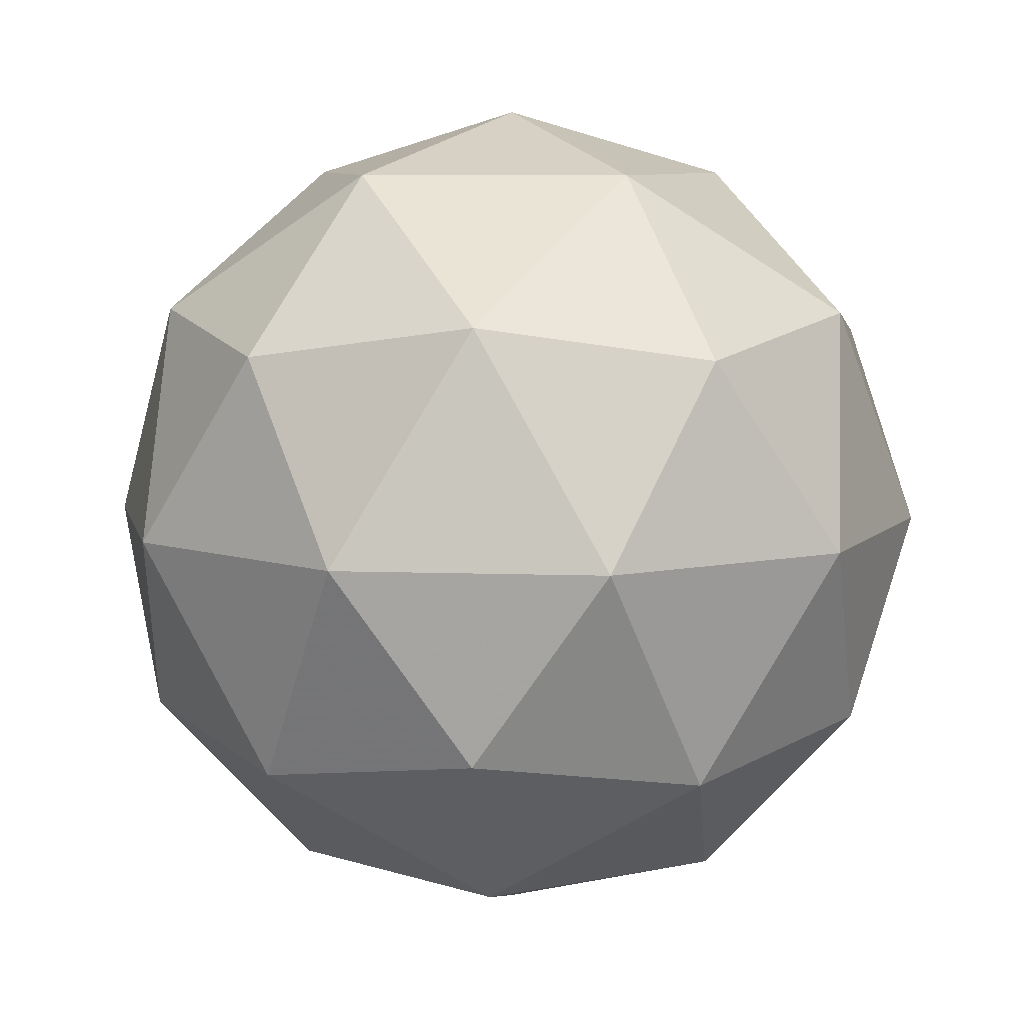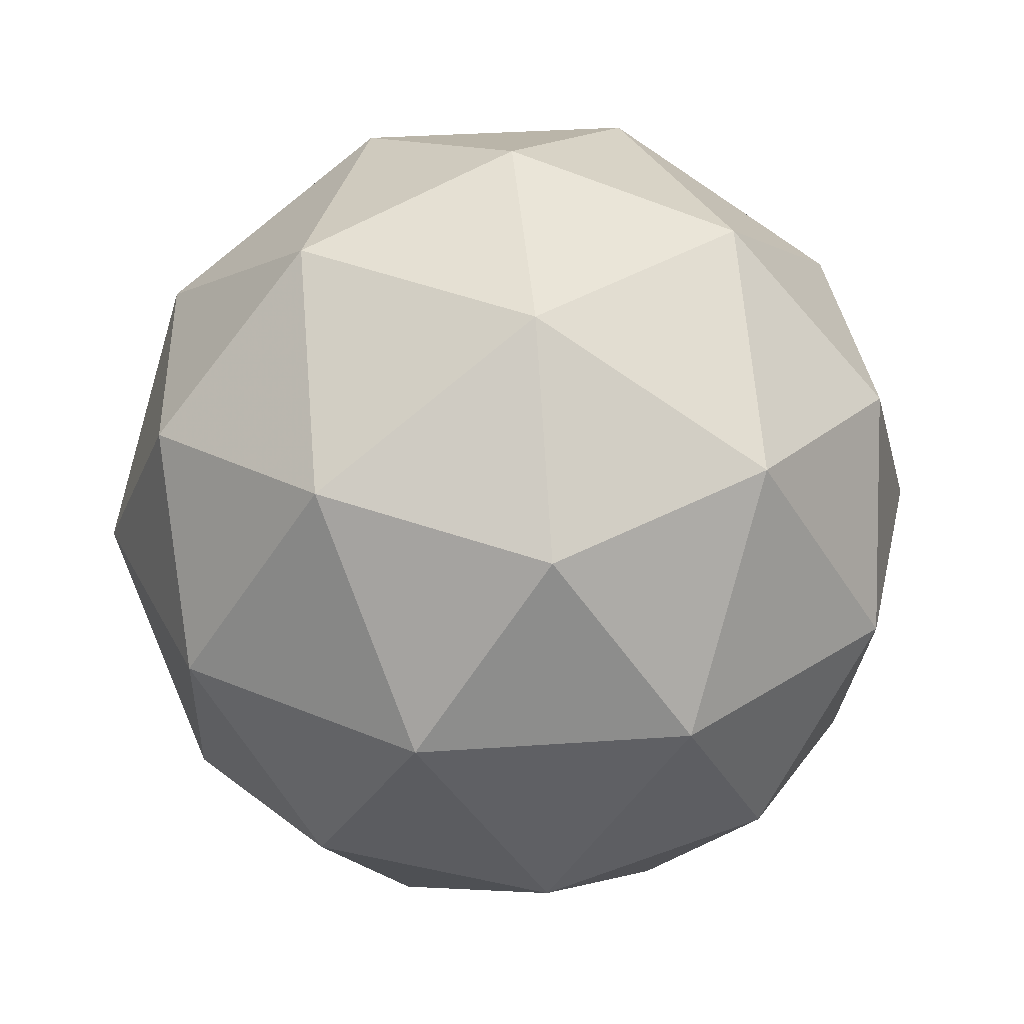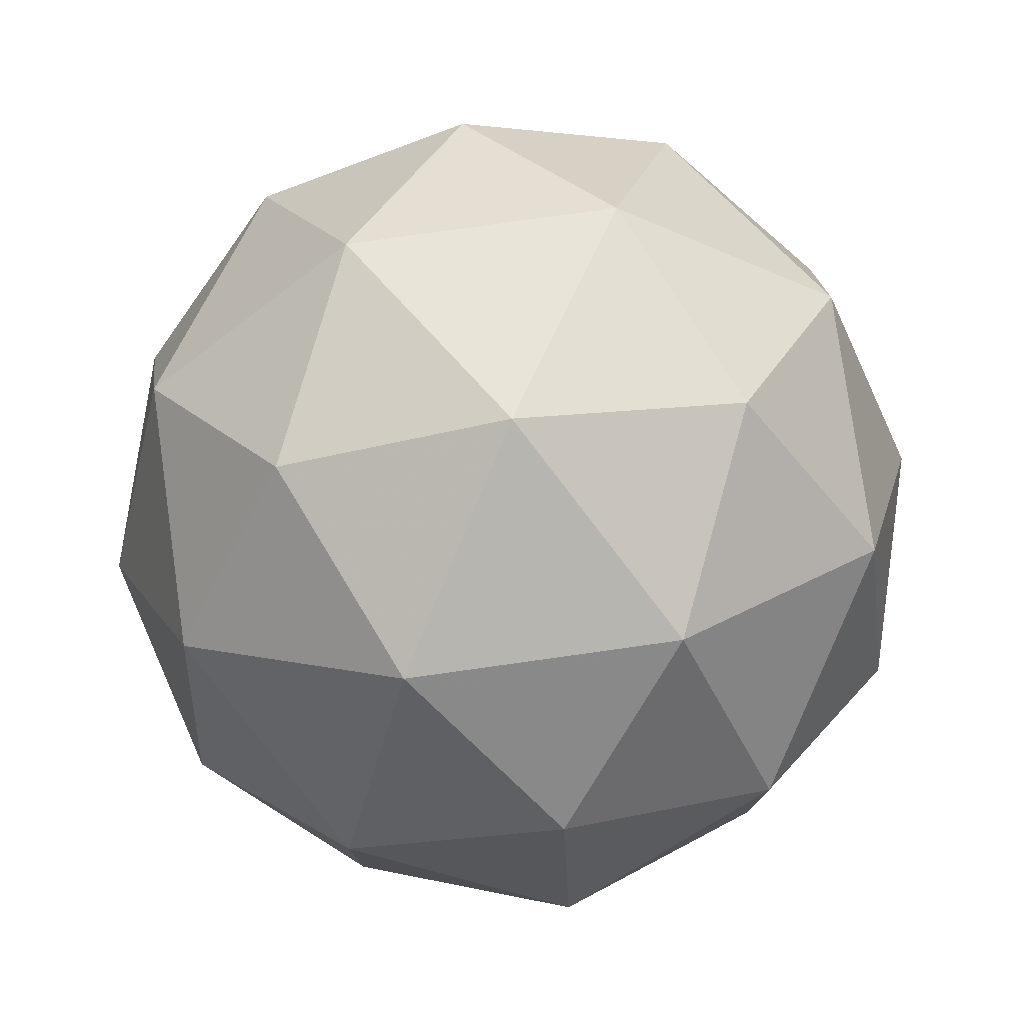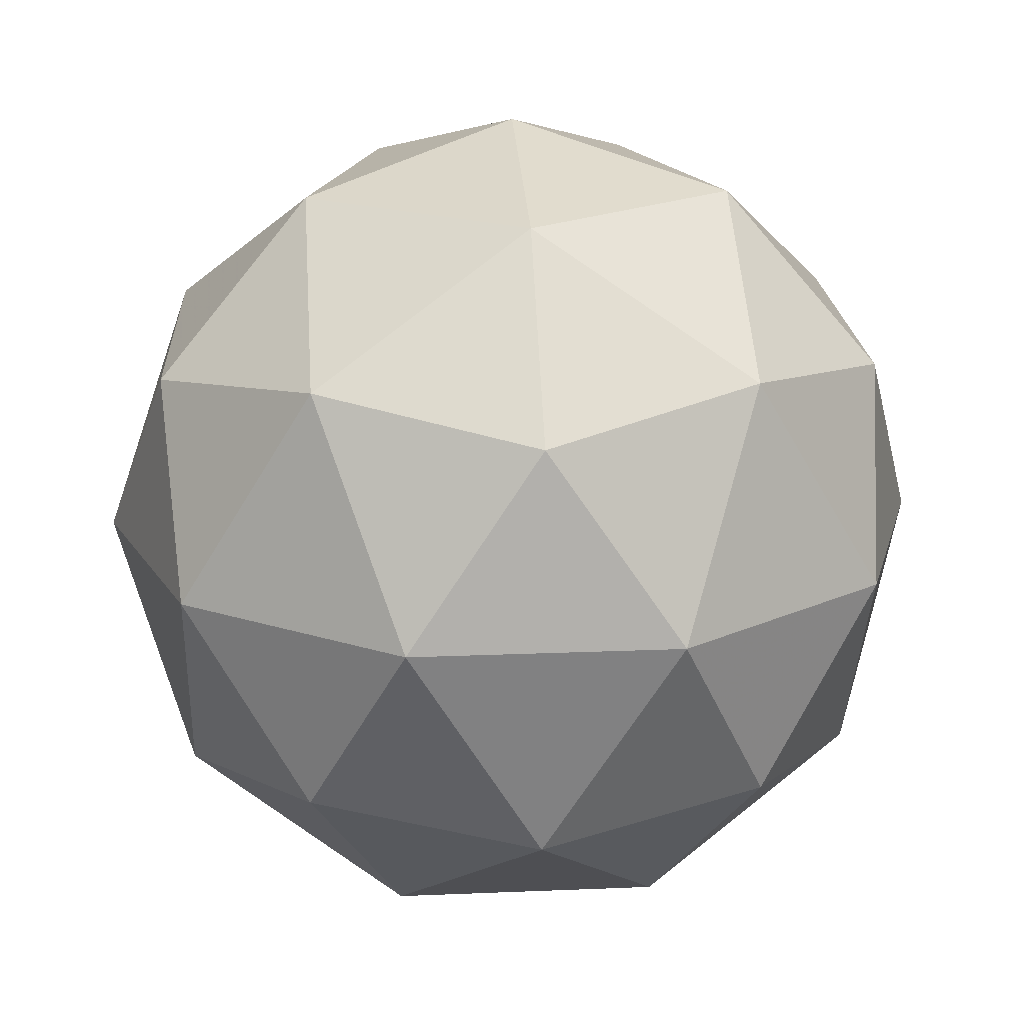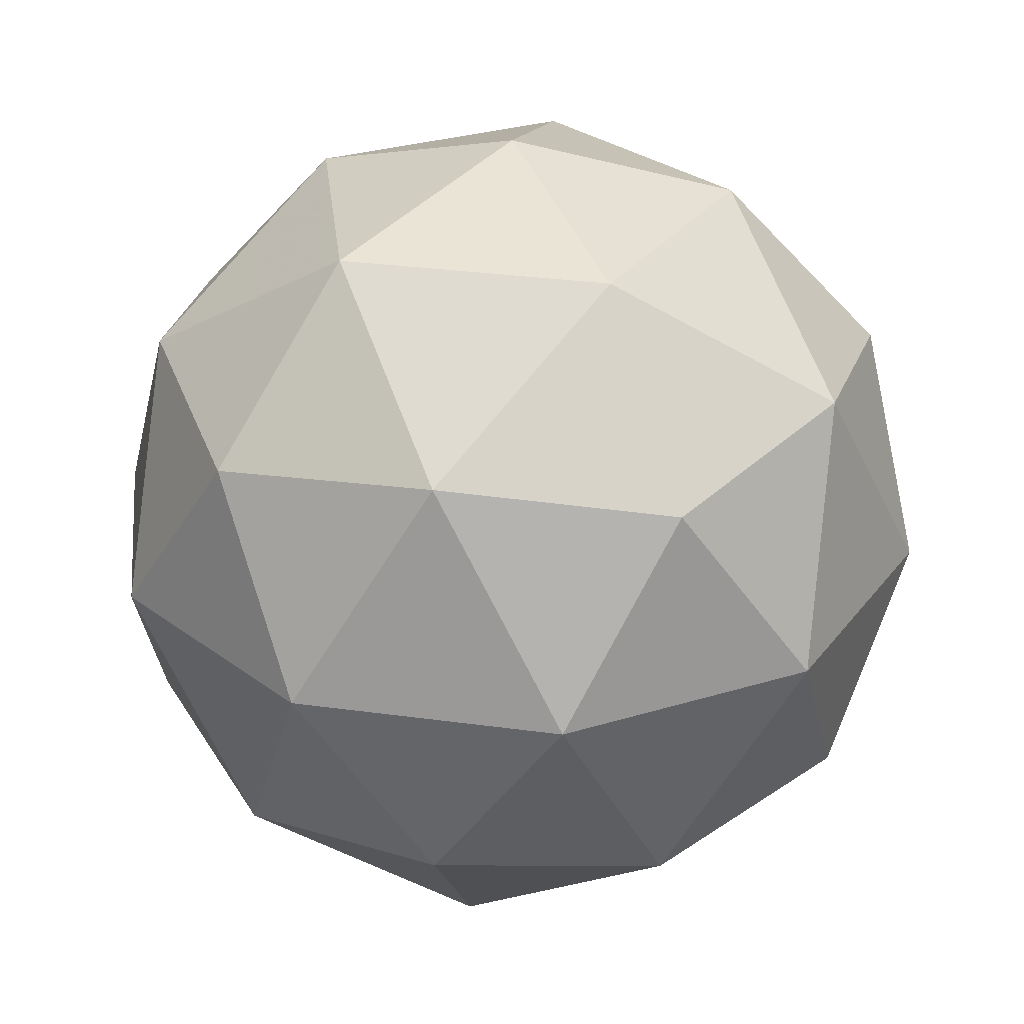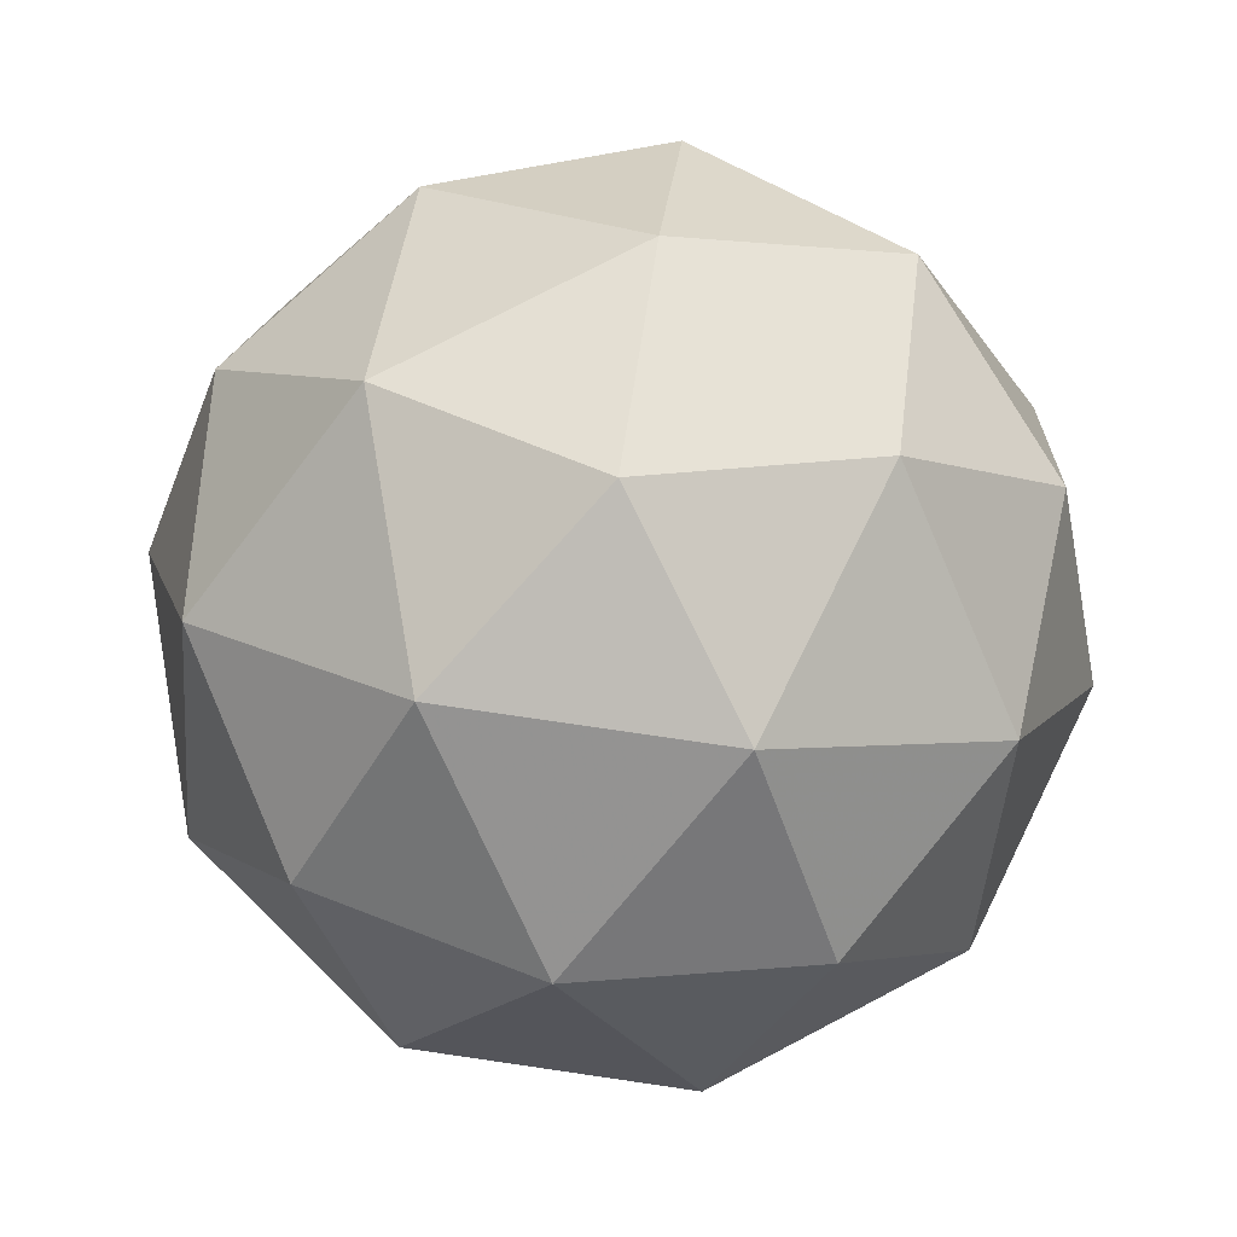
<metadata>
{"format":"obj","ext":"obj","renderer":"f3d","projection":"perspective","resolution":1024,"background":"white","views":[{"elev":8.1,"azim":-84.3,"up":"+Y"},{"elev":33.1,"azim":12.4,"up":"+Y"},{"elev":78.4,"azim":-129.7,"up":"+Z"},{"elev":19.0,"azim":85.4,"up":"+Y"},{"elev":29.5,"azim":65.6,"up":"+Y"},{"elev":75.4,"azim":62.3,"up":"+Y"}]}
</metadata>
<code>
g URAVL-i6-g78-s967
v -5531 3549 -1773
v -5442 3581 -1708
v -5565 3581 -1668
v -5379 3666 -1663
v -5353 3649 -1773
v -5642 3581 -1773
v -5565 3581 -1878
v -5442 3581 -1838
v -5331 3759 -1708
v -5589 3666 -1594
v -5476 3649 -1603
v -5531 3759 -1563
v -5719 3666 -1773
v -5676 3649 -1668
v -5731 3759 -1708
v -5589 3666 -1952
v -5676 3649 -1878
v -5655 3759 -1943
v -5379 3666 -1883
v -5476 3649 -1943
v -5408 3759 -1943
v -5408 3759 -1603
v -5655 3759 -1603
v -5731 3759 -1838
v -5531 3759 -1983
v -5331 3759 -1838
v -5473 3853 -1594
v -5387 3870 -1668
v -5497 3938 -1668
v -5683 3853 -1663
v -5586 3870 -1603
v -5621 3938 -1708
v -5683 3853 -1883
v -5710 3870 -1773
v -5621 3938 -1838
v -5473 3853 -1952
v -5586 3870 -1943
v -5497 3938 -1878
v -5343 3853 -1773
v -5387 3870 -1878
v -5421 3938 -1773
v -5531 3969 -1773
f 1 2 3
f 4 2 5
f 1 3 6
f 1 6 7
f 1 7 8
f 4 5 9
f 10 11 12
f 13 14 15
f 16 17 18
f 19 20 21
f 4 9 22
f 10 12 23
f 13 15 24
f 16 18 25
f 19 21 26
f 27 28 29
f 30 31 32
f 33 34 35
f 36 37 38
f 39 40 41
f 41 38 42
f 41 40 38
f 40 36 38
f 38 35 42
f 38 37 35
f 37 33 35
f 35 32 42
f 35 34 32
f 34 30 32
f 32 29 42
f 32 31 29
f 31 27 29
f 29 41 42
f 29 28 41
f 28 39 41
f 26 40 39
f 26 21 40
f 21 36 40
f 25 37 36
f 25 18 37
f 18 33 37
f 24 34 33
f 24 15 34
f 15 30 34
f 23 31 30
f 23 12 31
f 12 27 31
f 22 28 27
f 22 9 28
f 9 39 28
f 21 25 36
f 21 20 25
f 20 16 25
f 18 24 33
f 18 17 24
f 17 13 24
f 15 23 30
f 15 14 23
f 14 10 23
f 12 22 27
f 12 11 22
f 11 4 22
f 9 26 39
f 9 5 26
f 5 19 26
f 8 20 19
f 8 7 20
f 7 16 20
f 7 17 16
f 7 6 17
f 6 13 17
f 6 14 13
f 6 3 14
f 3 10 14
f 5 8 19
f 5 2 8
f 2 1 8
f 3 11 10
f 3 2 11
f 2 4 11
f 2 4 11

</code>
